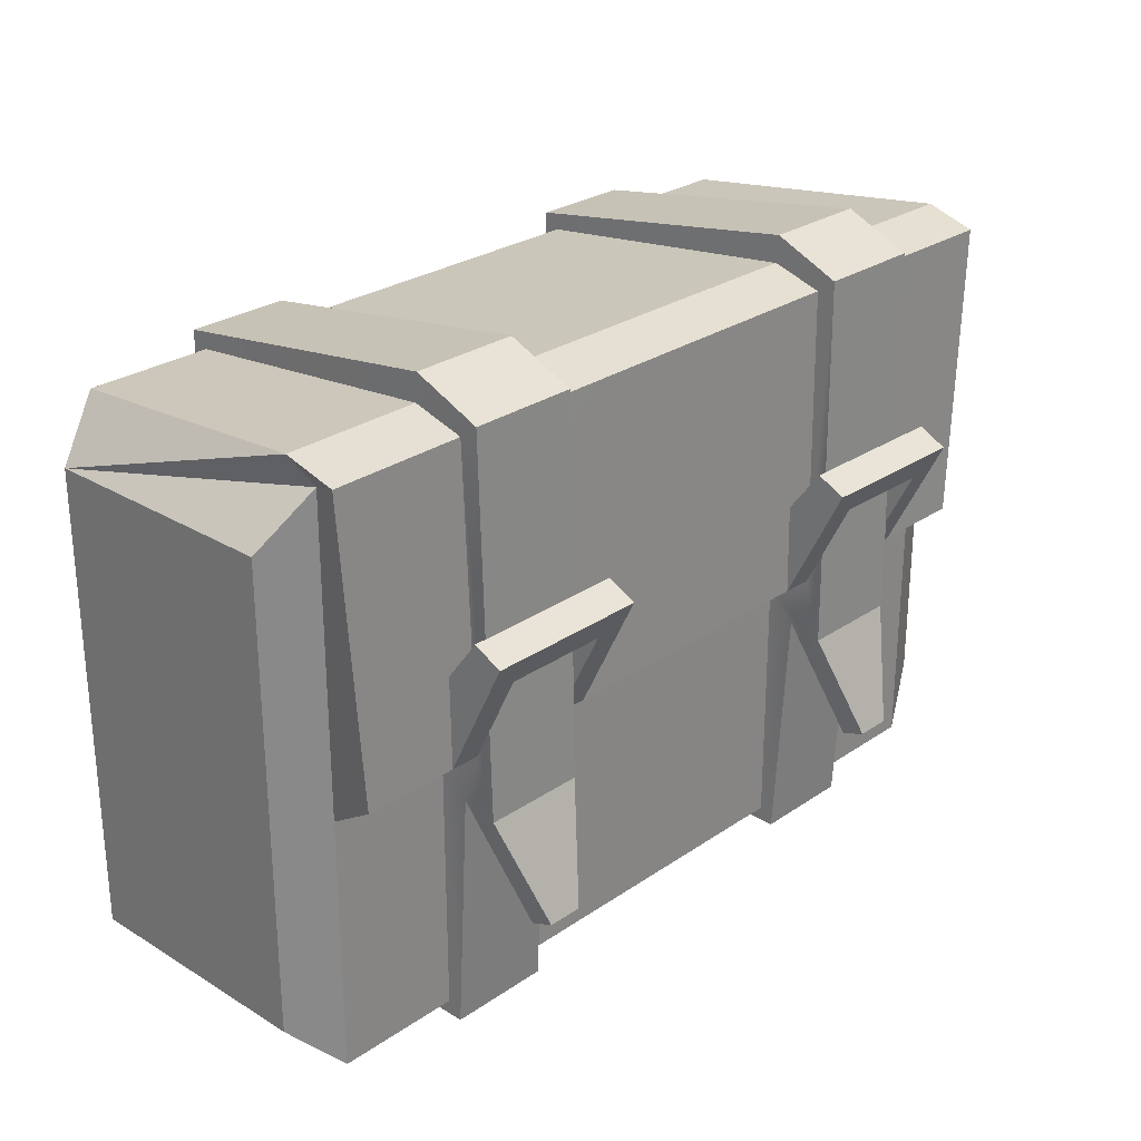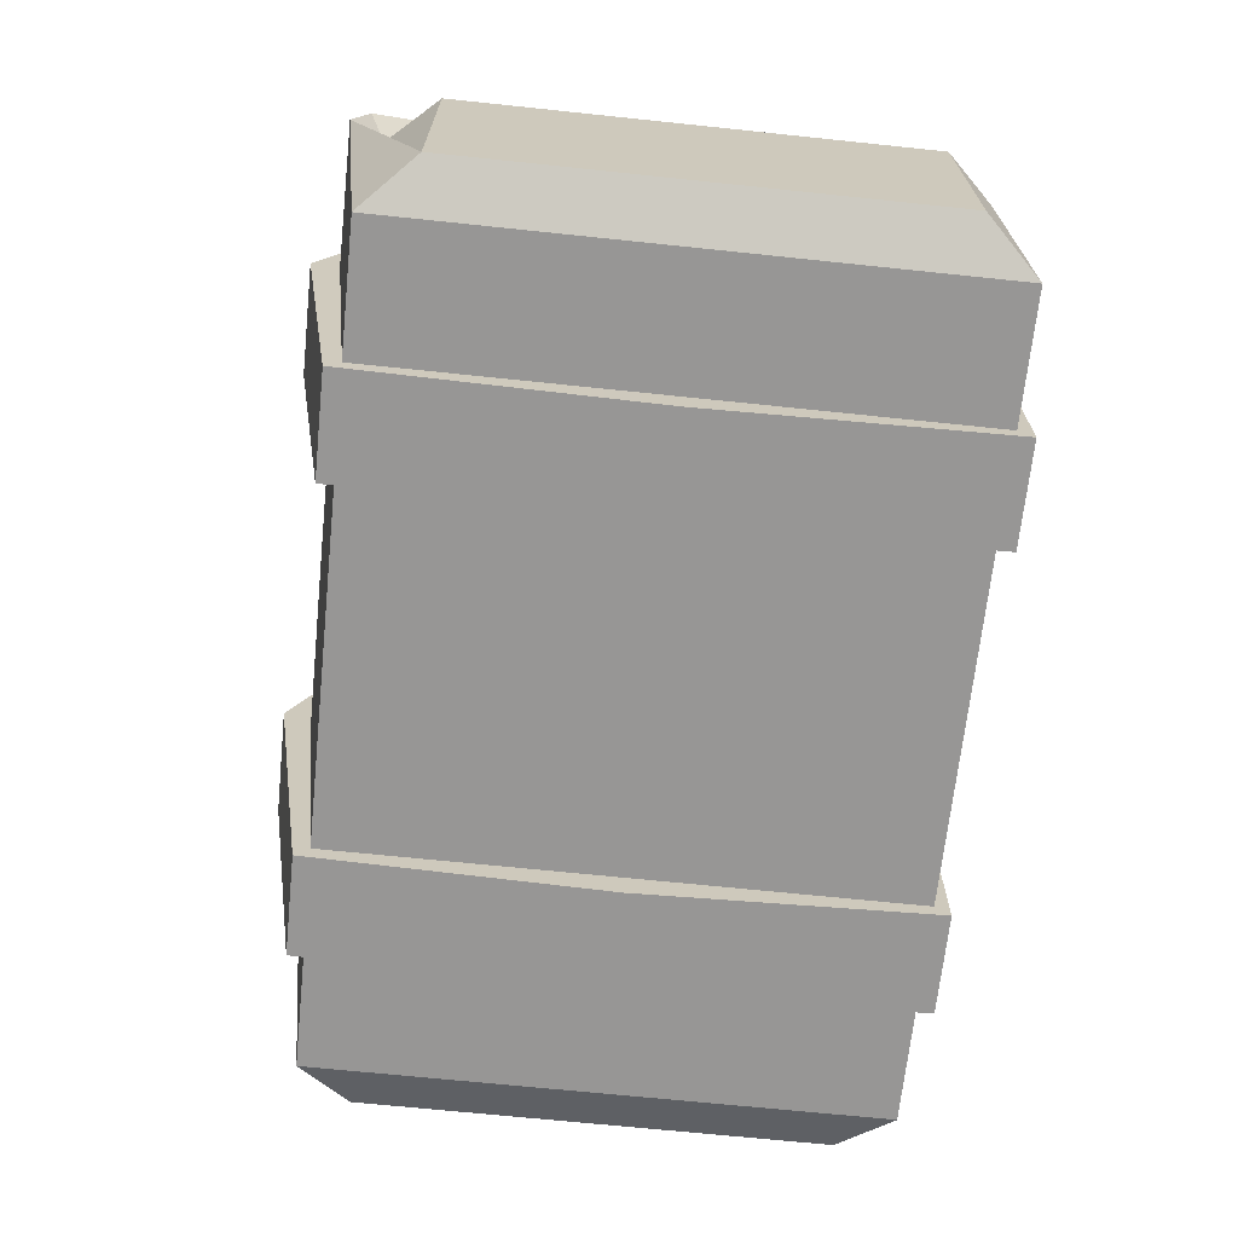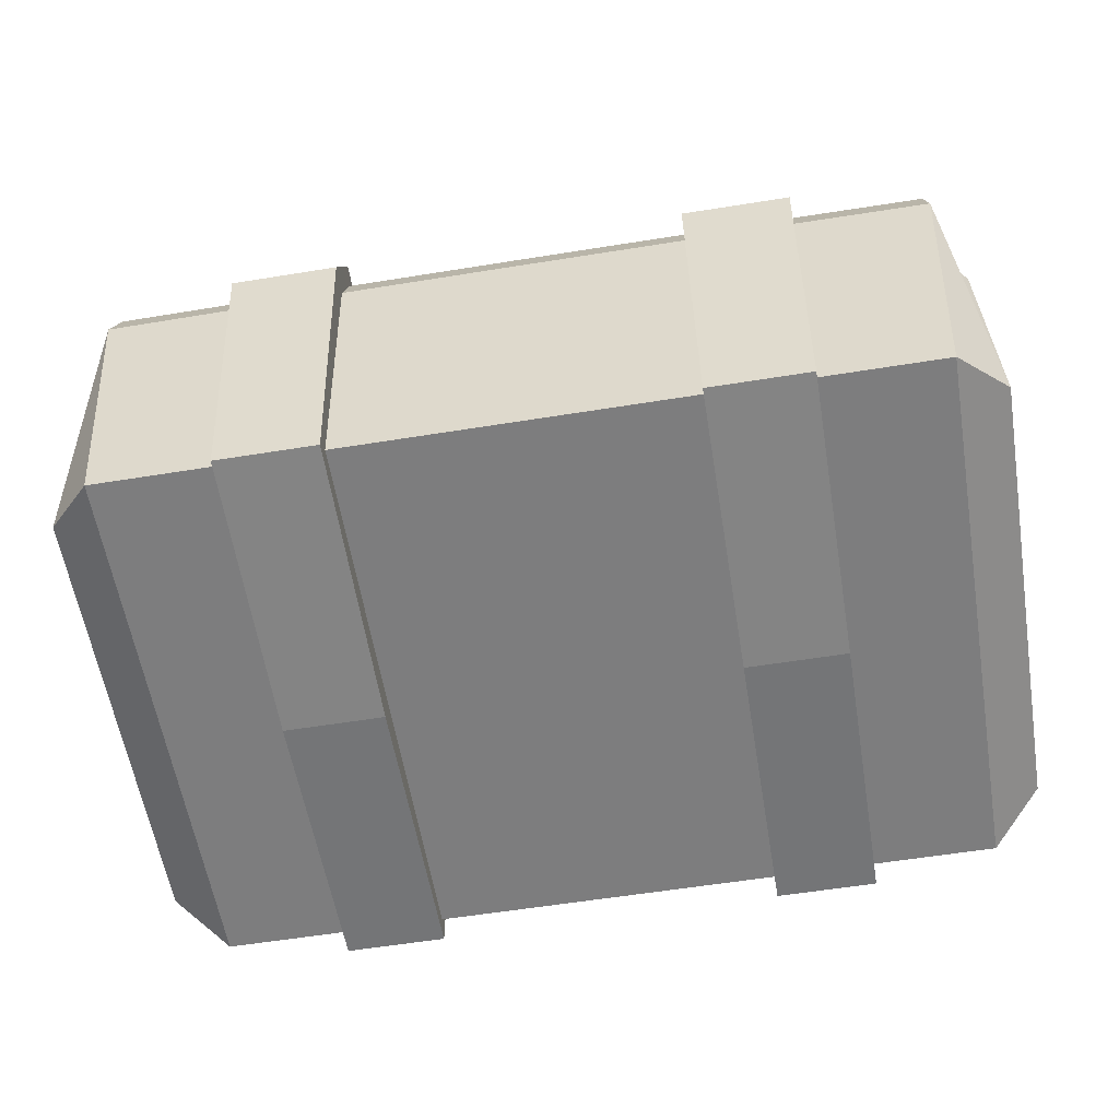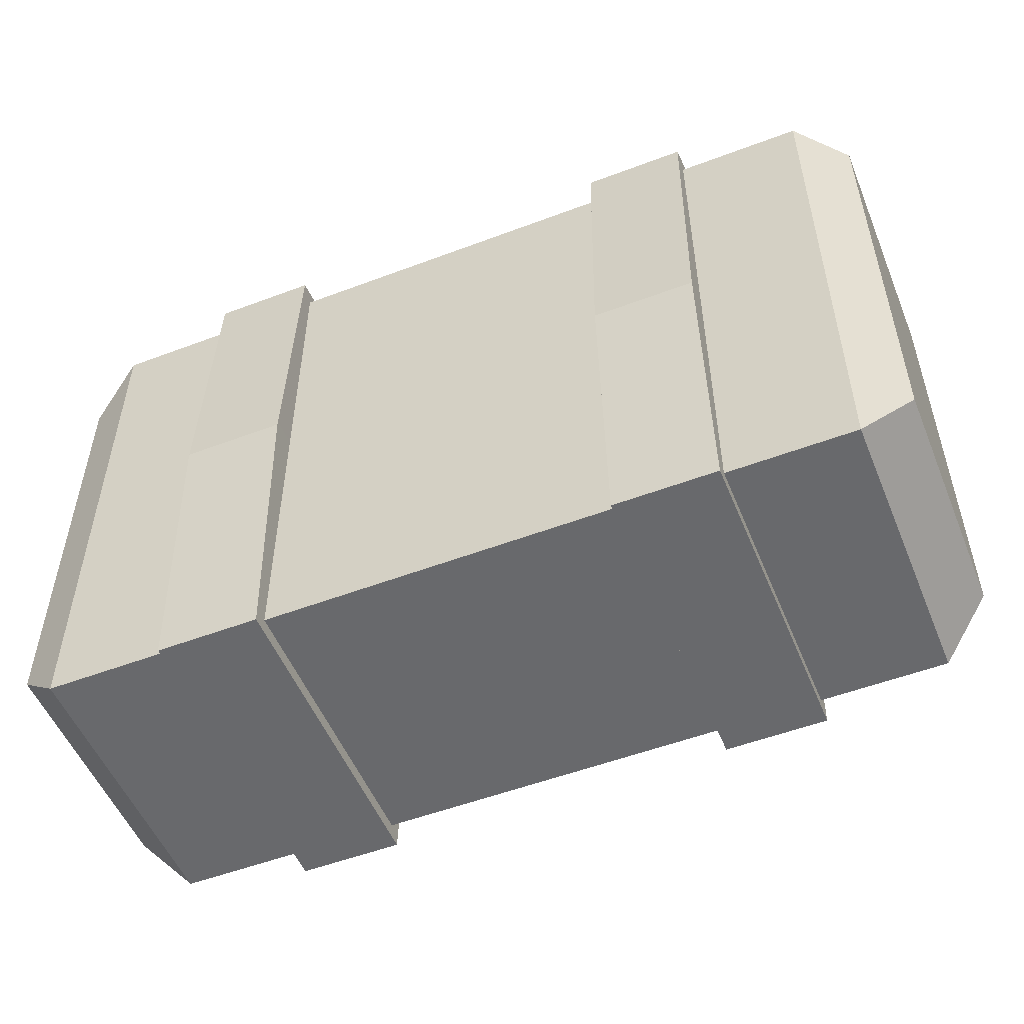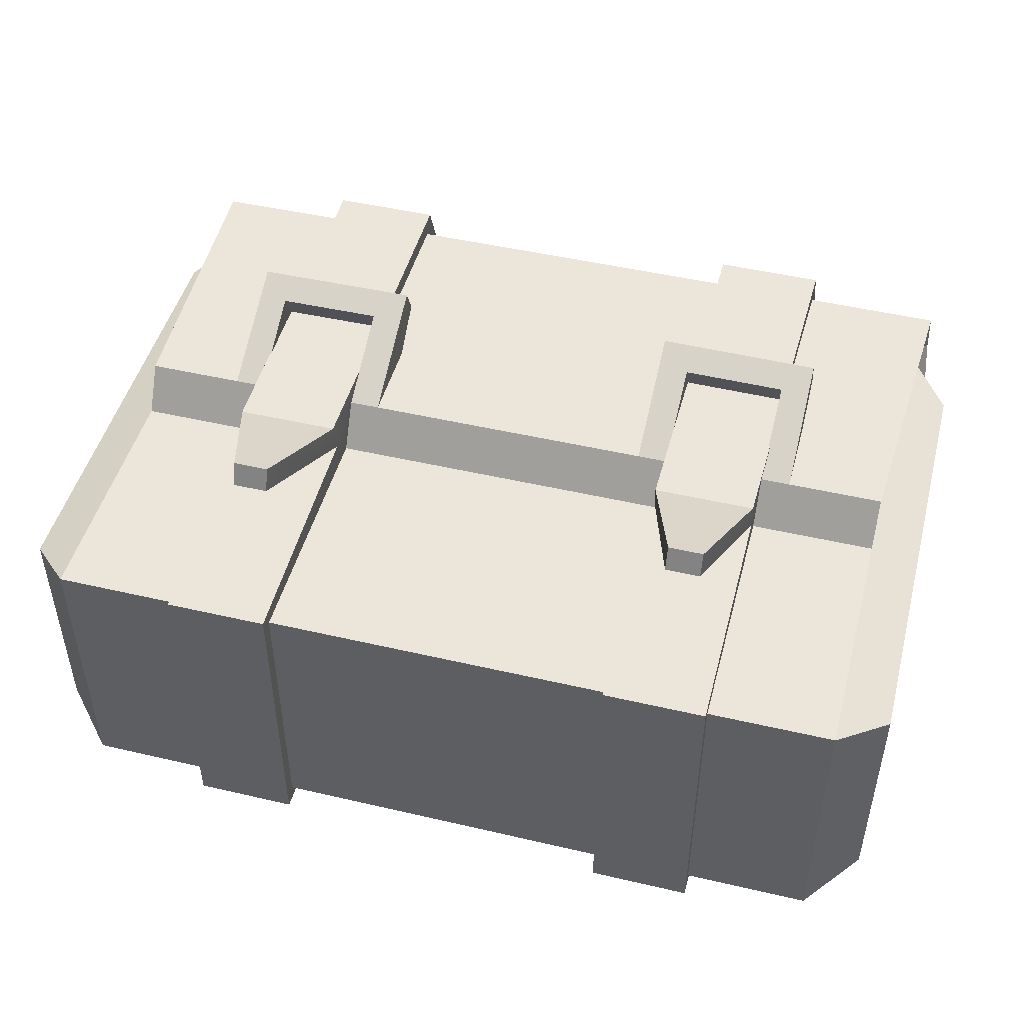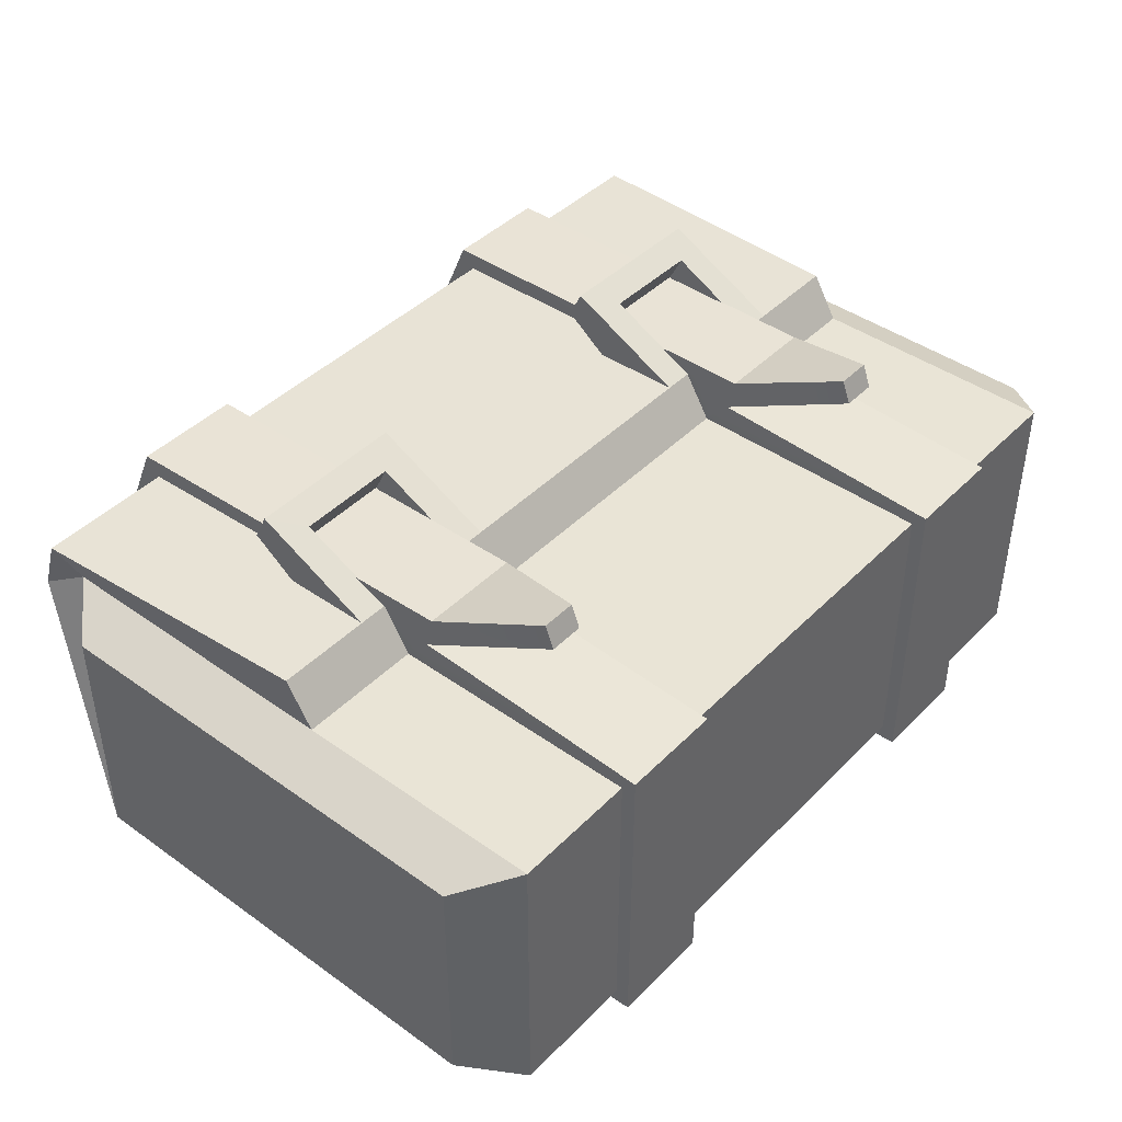
<metadata>
{"format":"obj","ext":"obj","renderer":"f3d","projection":"perspective","resolution":1024,"background":"white","views":[{"elev":26.9,"azim":-46.6,"up":"+Y"},{"elev":-68.0,"azim":-96.0,"up":"+Z"},{"elev":-59.1,"azim":-170.6,"up":"+Z"},{"elev":-52.8,"azim":-157.9,"up":"+Y"},{"elev":47.7,"azim":14.7,"up":"+Z"},{"elev":42.7,"azim":-49.7,"up":"+Z"}]}
</metadata>
<code>
v 0 -7.158 6.863
v 0 -1.176 6.863
v 0 -0.5366 7.904
v 0 6.49 7.793
v 0 6.844 6.599
v 0 6.085 0
v 0 -0.5366 0
v 0 -7.158 0
v 7.209 -0.5366 7.904
v 3.404 -0.5366 7.904
v 7.219 2.244 9.294
v 3.414 2.27 9.301
v 7.22 2.575 8.631
v 3.415 2.6 8.638
v 7.209 1.569 7.87
v 3.404 1.57 7.871
v 6.511 -0.5366 7.904
v 4.113 -0.5366 7.904
v 4.131 1.622 8.979
v 6.542 1.606 8.975
v 6.543 1.937 8.312
v 4.132 1.952 8.316
v 4.123 1.57 7.87
v 6.561 1.569 7.87
v 10.63 -5.958 6.31
v 10.63 4.885 6.31
v 10.63 4.885 0.5539
v 10.63 -5.958 0.5539
v 9.467 6.085 0
v 9.467 6.085 6.863
v 9.467 -7.158 6.863
v 9.467 -7.158 0
v 9.467 -0.5366 0
v 10.63 -0.5366 0.5539
v 10.63 -0.5366 6.31
v 9.467 -1.176 6.863
v 9.925 6.82 6.599
v 9.467 -0.5366 7.904
v 9.879 6.469 7.793
v 4.15 6.84 6.599
v 4.146 6.487 7.793
v 4.113 -1.176 6.863
v 4.113 -7.158 6.863
v 4.113 -7.158 0
v 4.113 -0.5366 0
v 4.113 6.085 0
v 6.697 6.836 6.599
v 6.679 6.483 7.793
v 6.511 -1.176 6.863
v 6.511 -7.158 6.863
v 6.511 -7.158 0
v 6.511 -0.5366 0
v 6.511 6.085 0
v 6.698 7.489 6.656
v 6.679 6.809 8.222
v 4.146 6.812 8.222
v 4.15 7.493 6.656
v 4.113 -1.945 8.324
v 6.511 -1.945 8.324
v 6.511 -1.765 7.518
v 4.113 -1.765 7.518
v 4.113 -7.493 7.198
v 6.511 -7.493 7.198
v 6.511 -7.493 -0.3342
v 4.113 -7.493 -0.3342
v 6.511 -0.5366 -0.6683
v 4.113 -0.5366 -0.6683
v 4.113 6.417 -0.3723
v 6.511 6.417 -0.3723
v 5.727 -4.441 9.187
v 5.727 -4.652 8.641
v 4.897 -4.652 8.641
v 4.897 -4.441 9.187
v -7.209 -0.5366 7.904
v -3.404 -0.5366 7.904
v -7.219 2.244 9.294
v -3.414 2.27 9.301
v -7.22 2.575 8.631
v -3.415 2.6 8.638
v -7.209 1.569 7.87
v -3.404 1.57 7.871
v -6.511 -0.5366 7.904
v -4.113 -0.5366 7.904
v -4.131 1.622 8.979
v -6.542 1.606 8.975
v -6.543 1.937 8.312
v -4.132 1.952 8.316
v -4.123 1.57 7.87
v -6.561 1.569 7.87
v -10.63 -5.958 6.31
v -10.63 4.885 6.31
v -10.63 4.885 0.5539
v -10.63 -5.958 0.5539
v -9.467 6.085 0
v -9.467 6.085 6.863
v -9.467 -7.158 6.863
v -9.467 -7.158 0
v -9.467 -0.5366 0
v -10.63 -0.5366 0.5539
v -10.63 -0.5366 6.31
v -9.467 -1.176 6.863
v -9.925 6.82 6.599
v -9.467 -0.5366 7.904
v -9.879 6.469 7.793
v -4.15 6.84 6.599
v -4.146 6.487 7.793
v -4.113 -1.176 6.863
v -4.113 -7.158 6.863
v -4.113 -7.158 0
v -4.113 -0.5366 0
v -4.113 6.085 0
v -6.697 6.836 6.599
v -6.679 6.483 7.793
v -6.511 -1.176 6.863
v -6.511 -7.158 6.863
v -6.511 -7.158 0
v -6.511 -0.5366 0
v -6.511 6.085 0
v -6.698 7.489 6.656
v -6.679 6.809 8.222
v -4.146 6.812 8.222
v -4.15 7.493 6.656
v -4.113 -1.945 8.324
v -6.511 -1.945 8.324
v -6.511 -1.765 7.518
v -4.113 -1.765 7.518
v -4.113 -7.493 7.198
v -6.511 -7.493 7.198
v -6.511 -7.493 -0.3342
v -4.113 -7.493 -0.3342
v -6.511 -0.5366 -0.6683
v -4.113 -0.5366 -0.6683
v -4.113 6.417 -0.3723
v -6.511 6.417 -0.3723
v -5.727 -4.441 9.187
v -5.727 -4.652 8.641
v -4.897 -4.652 8.641
v -4.897 -4.441 9.187
f 11 13 14 12
f 10 12 14 16
f 15 13 11 9
f 10 18 19 12
f 12 19 20 11
f 11 20 17 9
f 13 21 22 14
f 14 22 23 16
f 15 24 21 13
f 19 22 21 20
f 20 21 24 17
f 19 18 23 22
f 34 27 26 35
f 29 53 47 37
f 40 5 4 41
f 43 1 8 44
f 6 46 45 7
f 26 27 30
f 35 26 30 36
f 28 25 31 32
f 27 34 33 29
f 44 8 7 45
f 34 28 32 33
f 28 34 35 25
f 25 35 36 31
f 1 43 42 2
f 27 29 37
f 30 37 39
f 18 10 3 2 42
f 27 37 30
f 30 39 38 36
f 3 10 16 4
f 54 57 56 55
f 58 59 55 56
f 70 73 72 71
f 62 63 60 61
f 63 62 65 64
f 64 65 67 66
f 68 69 66 67
f 37 47 48 39
f 36 38 9 17 49
f 50 31 36 49
f 31 50 51 32
f 32 51 52 33
f 53 29 33 52
f 69 68 57 54
f 46 6 5 40
f 47 54 55 48
f 41 56 57 40
f 18 58 56 41 23
f 48 55 59 17 24
f 17 59 60 49
f 42 61 58 18
f 43 62 61 42
f 49 60 63 50
f 50 63 64 51
f 44 65 62 43
f 51 64 66 52
f 45 67 65 44
f 46 68 67 45
f 52 66 69 53
f 53 69 54 47
f 40 57 68 46
f 59 70 71 60
f 60 71 72 61
f 61 72 73 58
f 58 73 70 59
f 39 48 24 15
f 16 23 41 4
f 9 38 39 15
f 76 77 79 78
f 75 81 79 77
f 80 74 76 78
f 75 77 84 83
f 77 76 85 84
f 76 74 82 85
f 78 79 87 86
f 79 81 88 87
f 80 78 86 89
f 84 85 86 87
f 85 82 89 86
f 84 87 88 83
f 99 100 91 92
f 94 102 112 118
f 105 106 4 5
f 108 109 8 1
f 6 7 110 111
f 91 95 92
f 100 101 95 91
f 93 97 96 90
f 92 94 98 99
f 109 110 7 8
f 99 98 97 93
f 93 90 100 99
f 90 96 101 100
f 1 2 107 108
f 92 102 94
f 95 104 102
f 83 107 2 3 75
f 92 95 102
f 95 101 103 104
f 3 4 81 75
f 119 120 121 122
f 123 121 120 124
f 135 136 137 138
f 127 126 125 128
f 128 129 130 127
f 129 131 132 130
f 133 132 131 134
f 102 104 113 112
f 101 114 82 74 103
f 115 114 101 96
f 96 97 116 115
f 97 98 117 116
f 118 117 98 94
f 134 119 122 133
f 111 105 5 6
f 112 113 120 119
f 106 105 122 121
f 83 88 106 121 123
f 113 89 82 124 120
f 82 114 125 124
f 107 83 123 126
f 108 107 126 127
f 114 115 128 125
f 115 116 129 128
f 109 108 127 130
f 116 117 131 129
f 110 109 130 132
f 111 110 132 133
f 117 118 134 131
f 118 112 119 134
f 105 111 133 122
f 124 125 136 135
f 125 126 137 136
f 126 123 138 137
f 123 124 135 138
f 104 80 89 113
f 81 4 106 88
f 74 80 104 103

</code>
